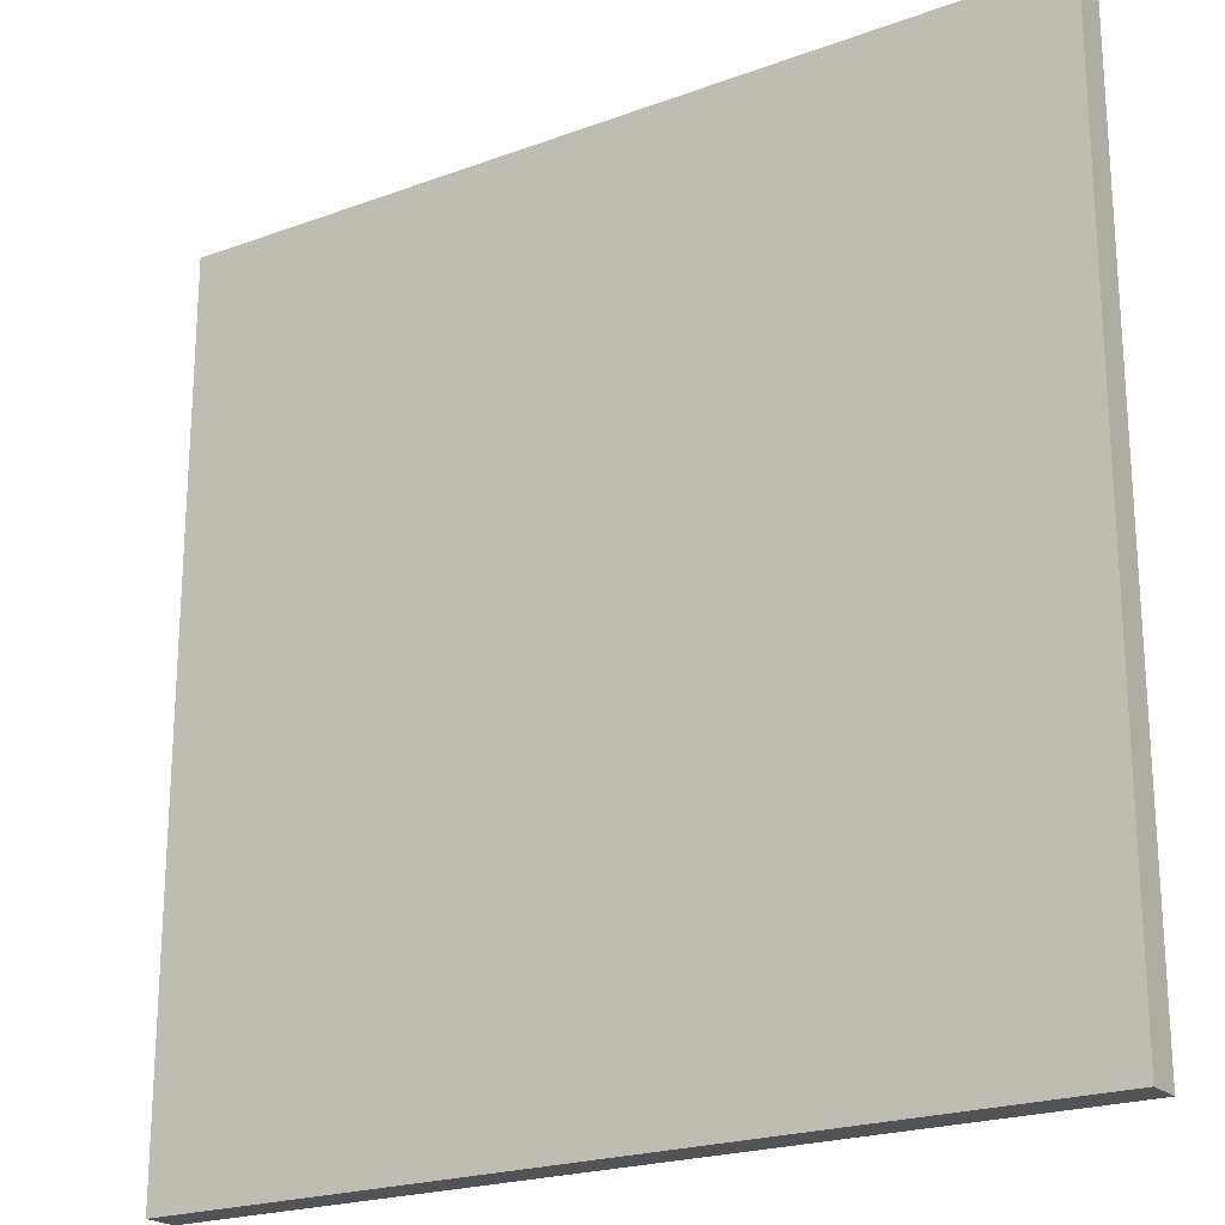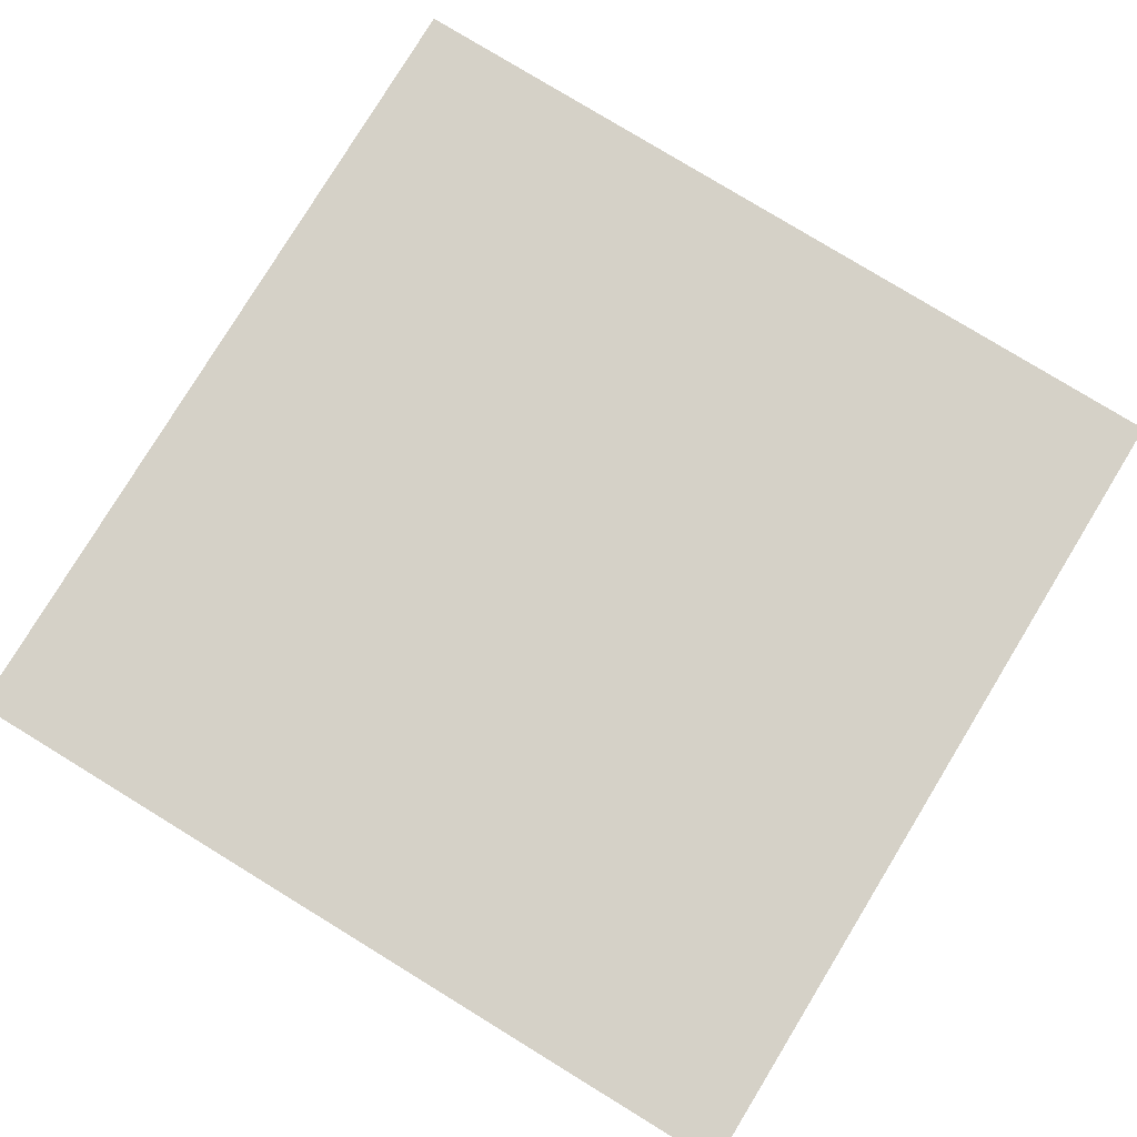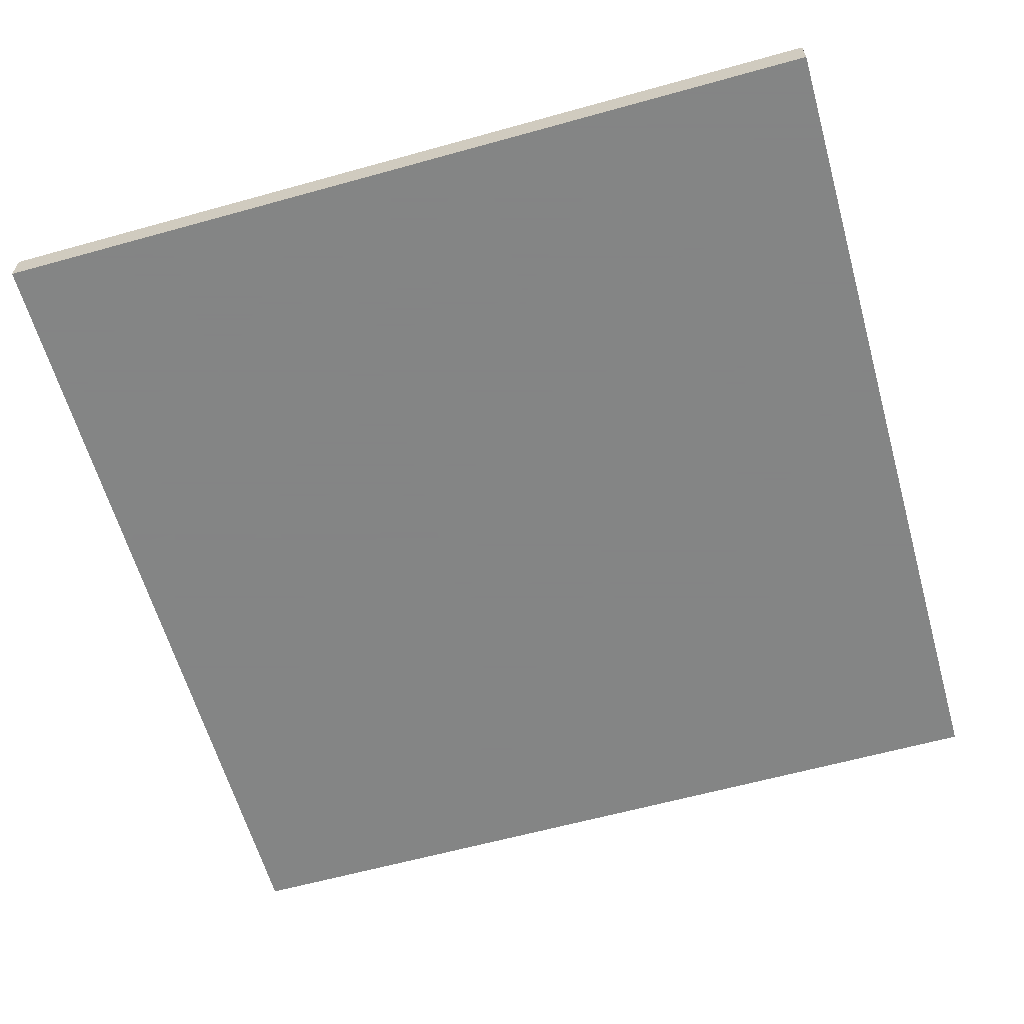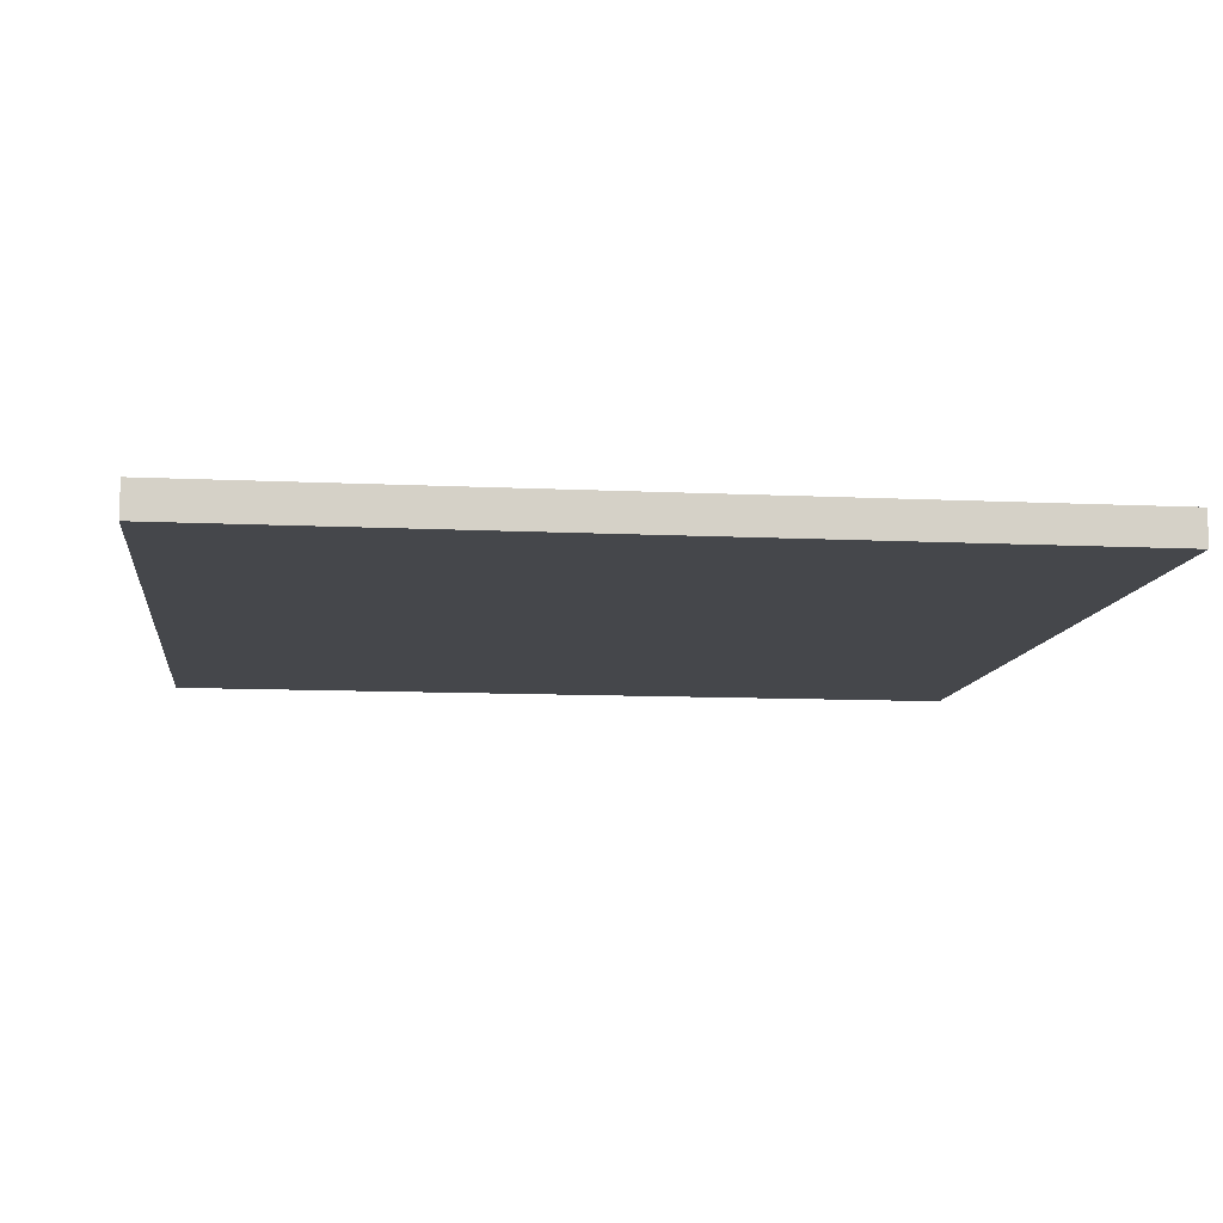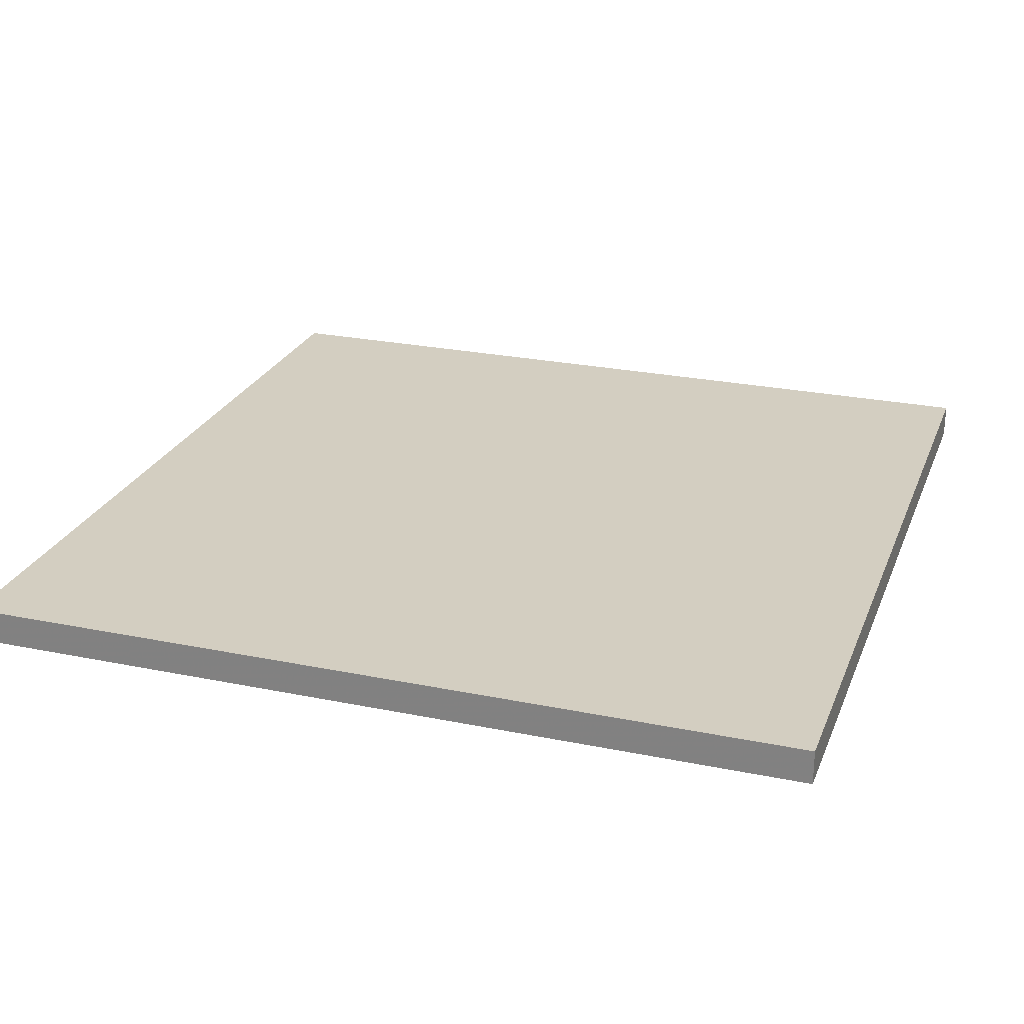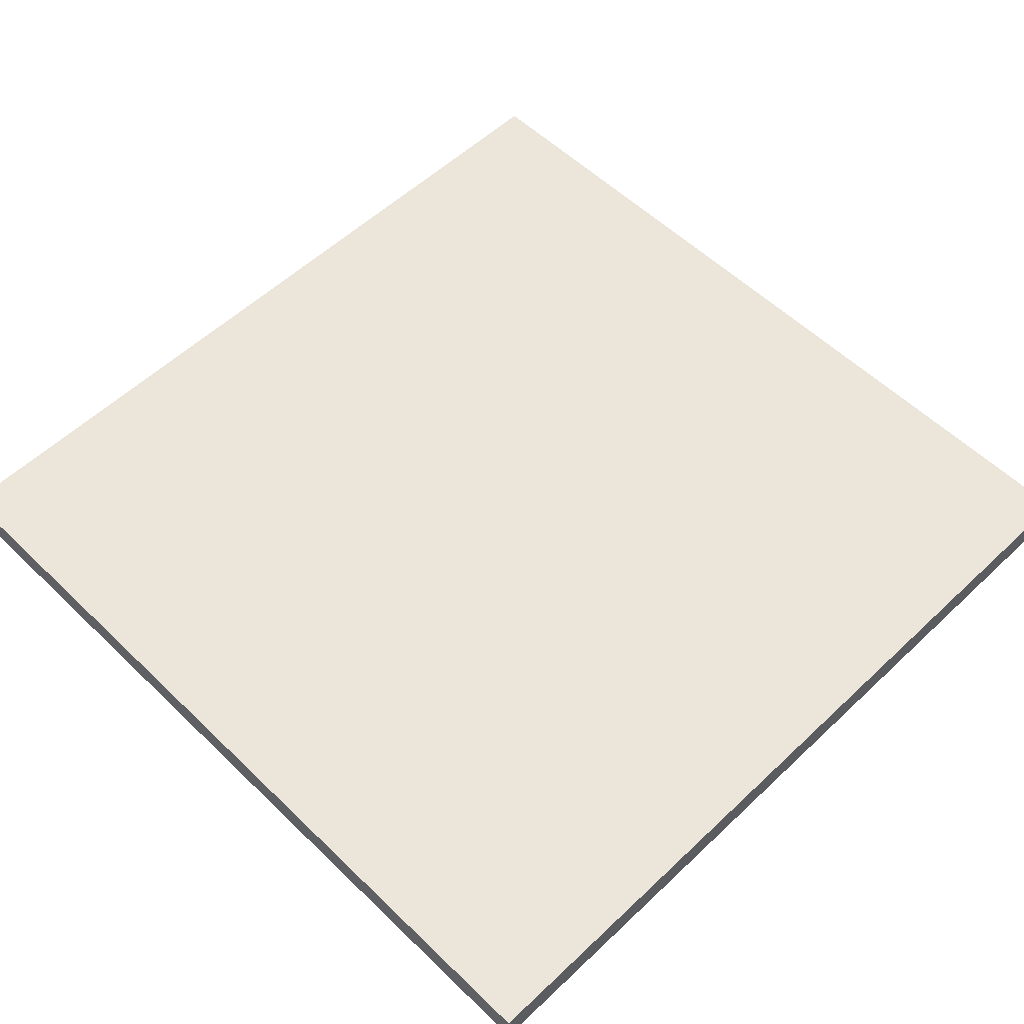
<metadata>
{"format":"obj","ext":"obj","renderer":"f3d","projection":"perspective","resolution":1024,"background":"white","views":[{"elev":-21.7,"azim":-147.0,"up":"+Y"},{"elev":79.7,"azim":-148.6,"up":"+Z"},{"elev":-61.6,"azim":15.8,"up":"+Z"},{"elev":-10.3,"azim":173.0,"up":"+Z"},{"elev":25.0,"azim":18.5,"up":"+Z"},{"elev":55.9,"azim":-44.7,"up":"+Z"}]}
</metadata>
<code>
v -2.5 -2.5 -0.1
v -1.5 -2.5 -0.1
v -0.5 -2.5 -0.1
v 0.5 -2.5 -0.1
v 1.5 -2.5 -0.1
v 2.5 -2.5 -0.1
v -2.5 -2.5 0.1
v -1.5 -2.5 0.1
v -0.5 -2.5 0.1
v 0.5 -2.5 0.1
v 1.5 -2.5 0.1
v 2.5 -2.5 0.1
v -2.5 -1.5 0.1
v -1.5 -1.5 0.1
v -0.5 -1.5 0.1
v 0.5 -1.5 0.1
v 1.5 -1.5 0.1
v 2.5 -1.5 0.1
v -2.5 -0.5 0.1
v -1.5 -0.5 0.1
v -0.5 -0.5 0.1
v 0.5 -0.5 0.1
v 1.5 -0.5 0.1
v 2.5 -0.5 0.1
v -2.5 0.5 0.1
v -1.5 0.5 0.1
v -0.5 0.5 0.1
v 0.5 0.5 0.1
v 1.5 0.5 0.1
v 2.5 0.5 0.1
v -2.5 1.5 0.1
v -1.5 1.5 0.1
v -0.5 1.5 0.1
v 0.5 1.5 0.1
v 1.5 1.5 0.1
v 2.5 1.5 0.1
v -2.5 2.5 0.1
v -1.5 2.5 0.1
v -0.5 2.5 0.1
v 0.5 2.5 0.1
v 1.5 2.5 0.1
v 2.5 2.5 0.1
v -2.5 2.5 -0.1
v -1.5 2.5 -0.1
v -0.5 2.5 -0.1
v 0.5 2.5 -0.1
v 1.5 2.5 -0.1
v 2.5 2.5 -0.1
v -2.5 1.5 -0.1
v -1.5 1.5 -0.1
v -0.5 1.5 -0.1
v 0.5 1.5 -0.1
v 1.5 1.5 -0.1
v 2.5 1.5 -0.1
v -2.5 0.5 -0.1
v -1.5 0.5 -0.1
v -0.5 0.5 -0.1
v 0.5 0.5 -0.1
v 1.5 0.5 -0.1
v 2.5 0.5 -0.1
v -2.5 -0.5 -0.1
v -1.5 -0.5 -0.1
v -0.5 -0.5 -0.1
v 0.5 -0.5 -0.1
v 1.5 -0.5 -0.1
v 2.5 -0.5 -0.1
v -2.5 -1.5 -0.1
v -1.5 -1.5 -0.1
v -0.5 -1.5 -0.1
v 0.5 -1.5 -0.1
v 1.5 -1.5 -0.1
v 2.5 -1.5 -0.1
f 1 2 8 7
f 2 3 9 8
f 3 4 10 9
f 4 5 11 10
f 5 6 12 11
f 7 8 14 13
f 8 9 15 14
f 9 10 16 15
f 10 11 17 16
f 11 12 18 17
f 13 14 20 19
f 14 15 21 20
f 15 16 22 21
f 16 17 23 22
f 17 18 24 23
f 19 20 26 25
f 20 21 27 26
f 21 22 28 27
f 22 23 29 28
f 23 24 30 29
f 25 26 32 31
f 26 27 33 32
f 27 28 34 33
f 28 29 35 34
f 29 30 36 35
f 31 32 38 37
f 32 33 39 38
f 33 34 40 39
f 34 35 41 40
f 35 36 42 41
f 37 38 44 43
f 38 39 45 44
f 39 40 46 45
f 40 41 47 46
f 41 42 48 47
f 43 44 50 49
f 44 45 51 50
f 45 46 52 51
f 46 47 53 52
f 47 48 54 53
f 49 50 56 55
f 50 51 57 56
f 51 52 58 57
f 52 53 59 58
f 53 54 60 59
f 55 56 62 61
f 56 57 63 62
f 57 58 64 63
f 58 59 65 64
f 59 60 66 65
f 61 62 68 67
f 62 63 69 68
f 63 64 70 69
f 64 65 71 70
f 65 66 72 71
f 67 68 2 1
f 68 69 3 2
f 69 70 4 3
f 70 71 5 4
f 71 72 6 5
f 54 48 42 36
f 60 54 36 30
f 66 60 30 24
f 72 66 24 18
f 6 72 18 12
f 43 49 31 37
f 49 55 25 31
f 55 61 19 25
f 61 67 13 19
f 67 1 7 13

</code>
